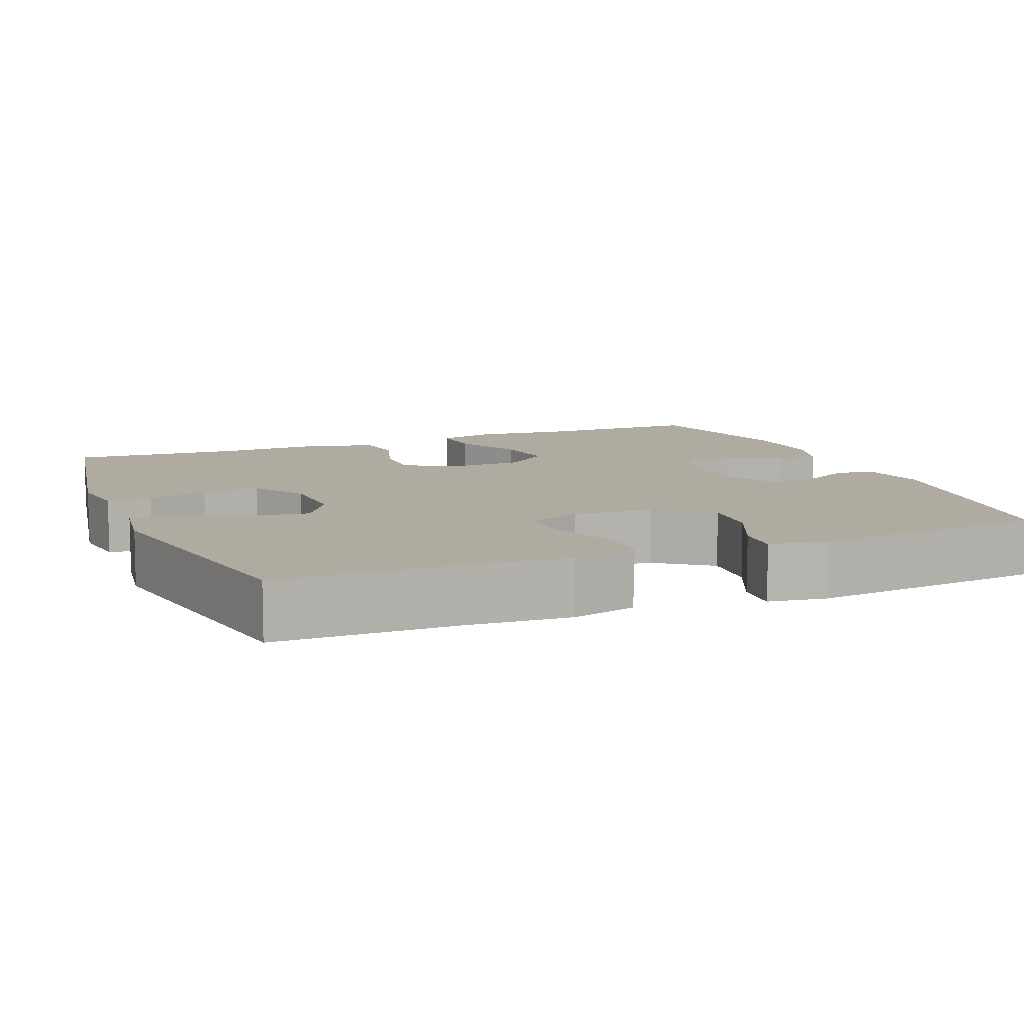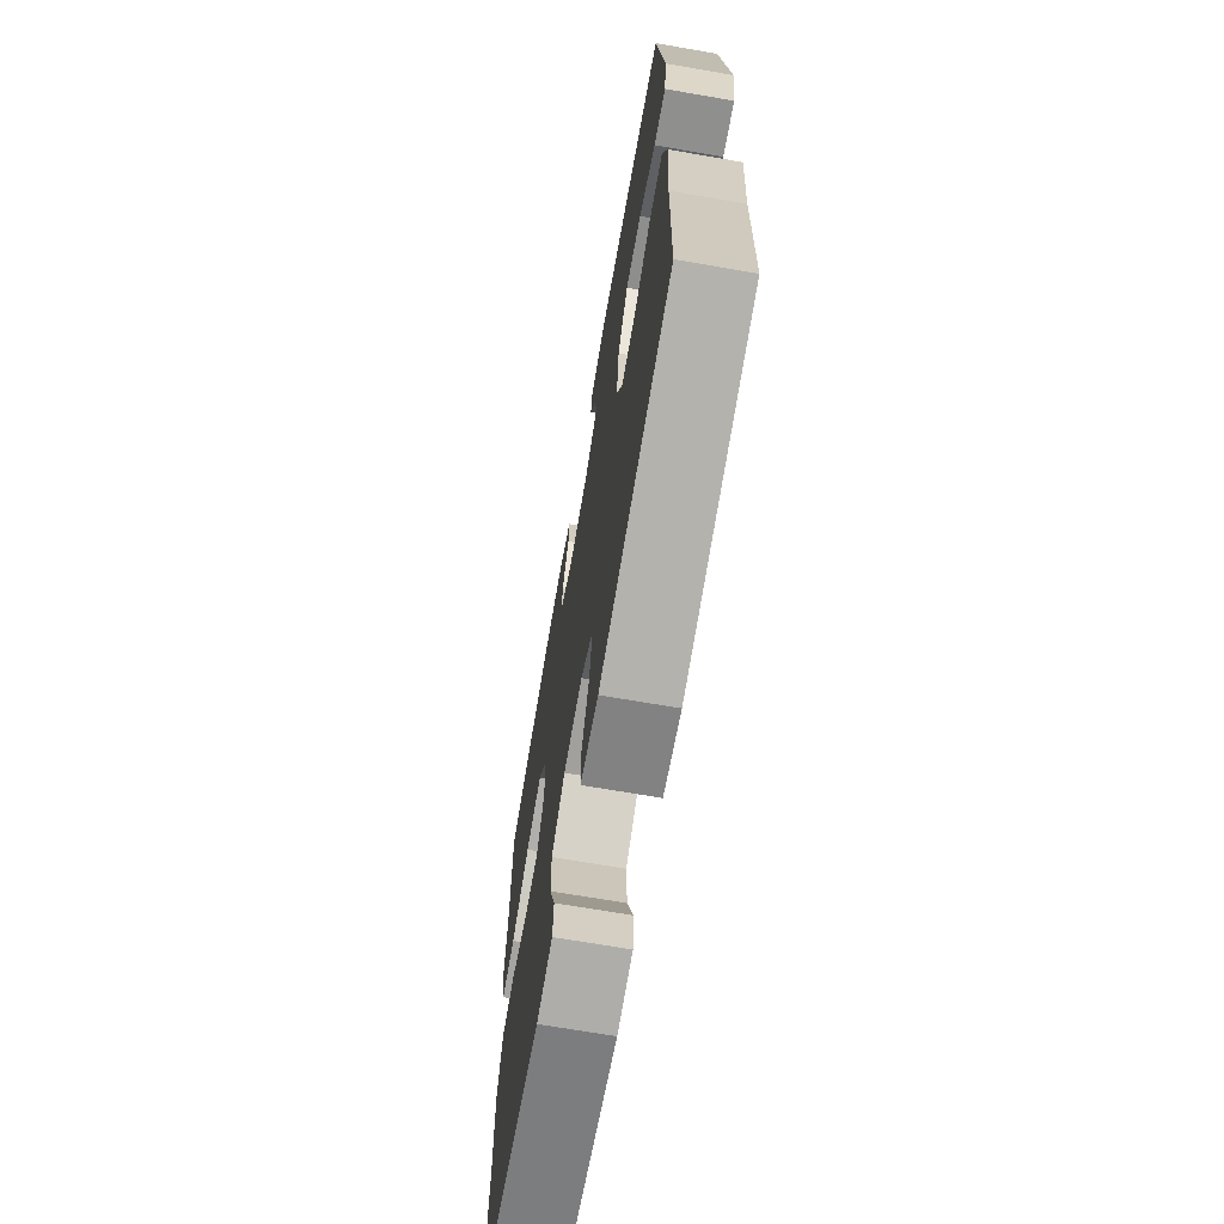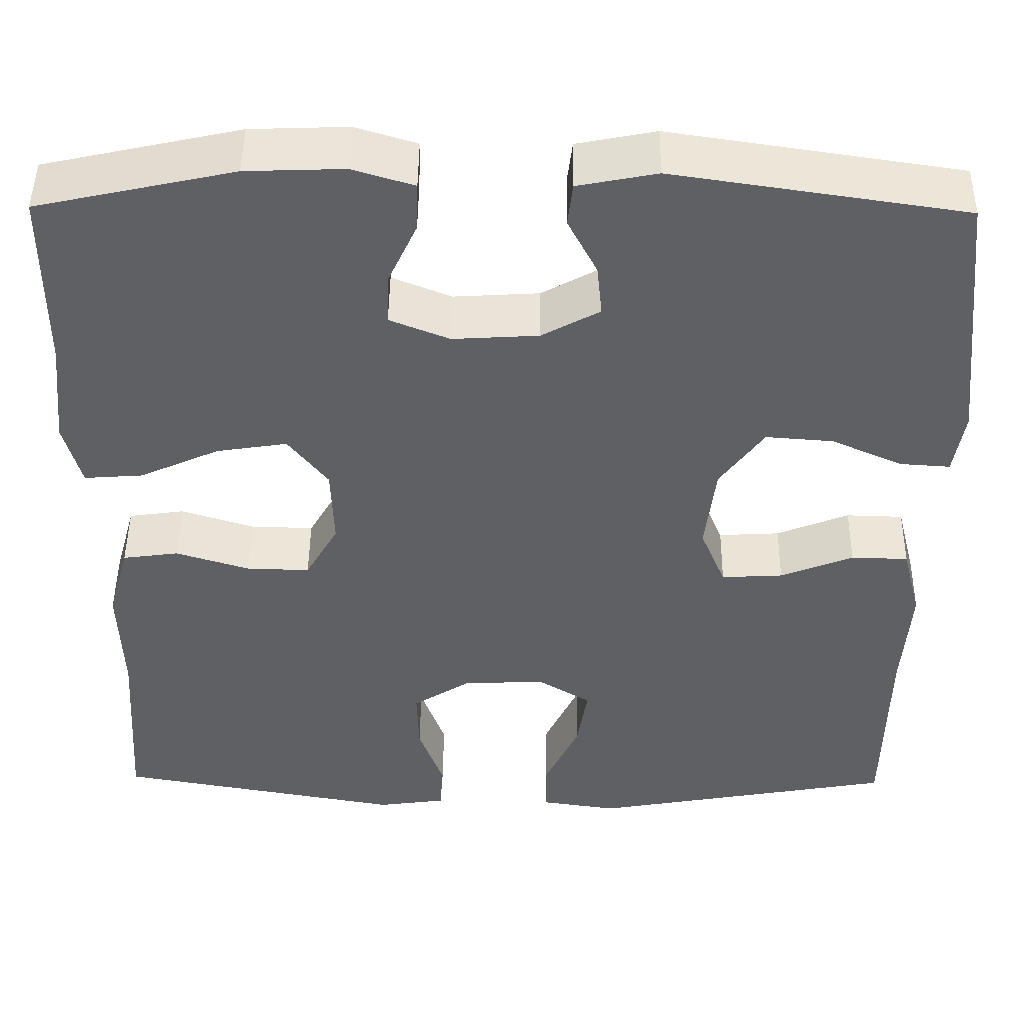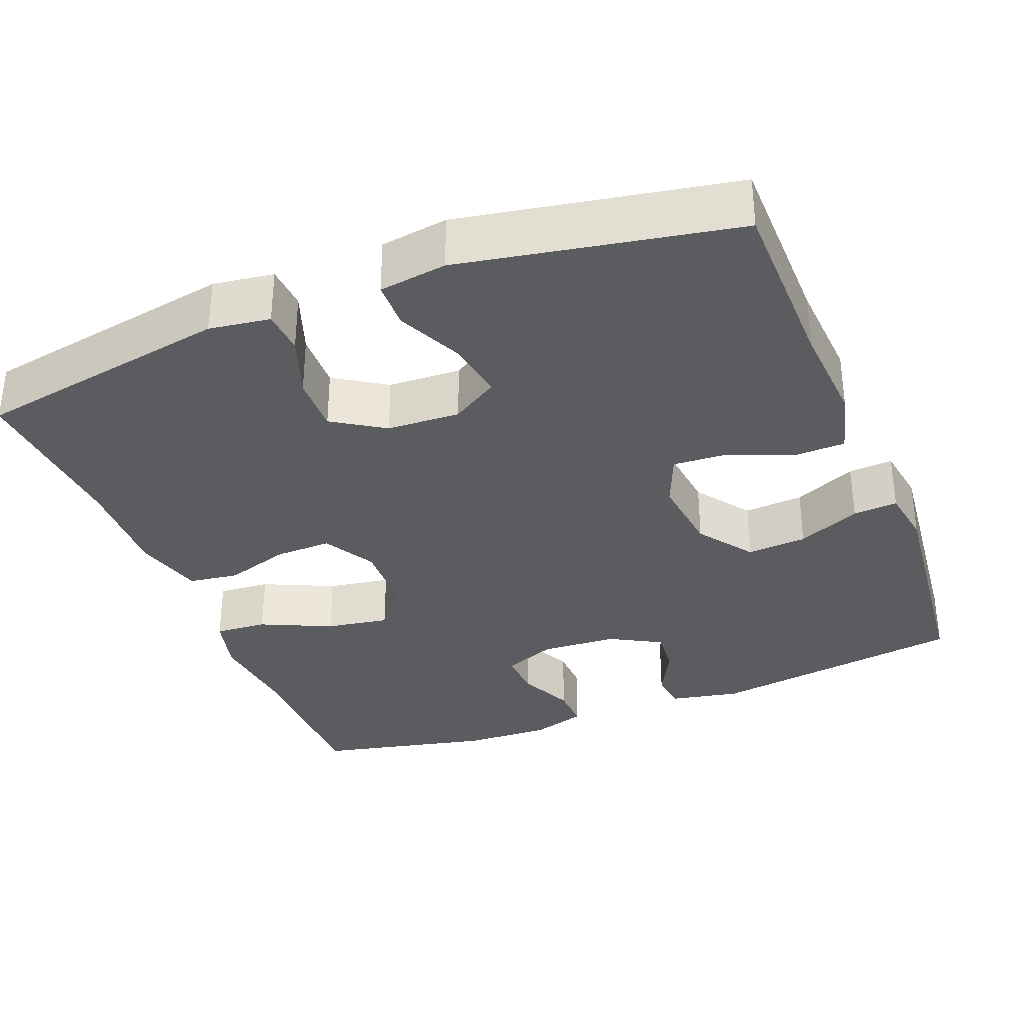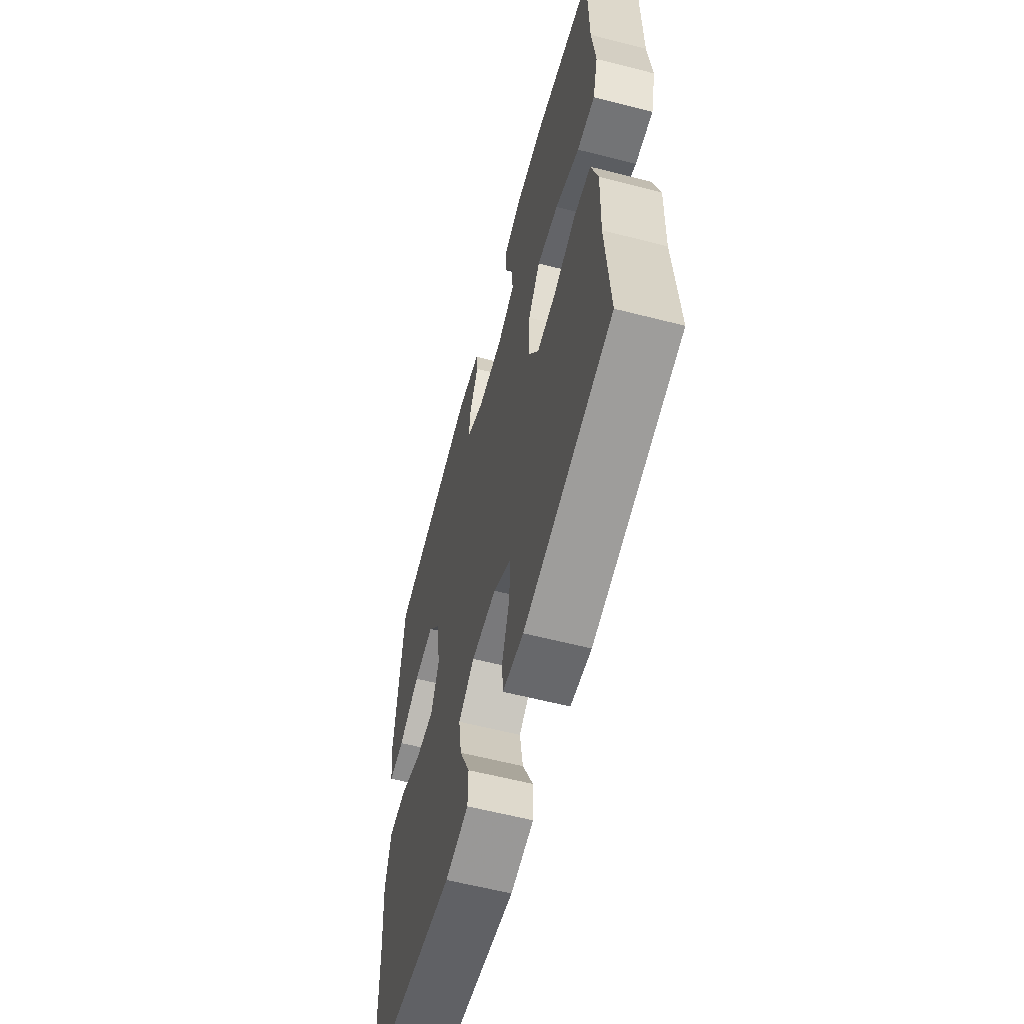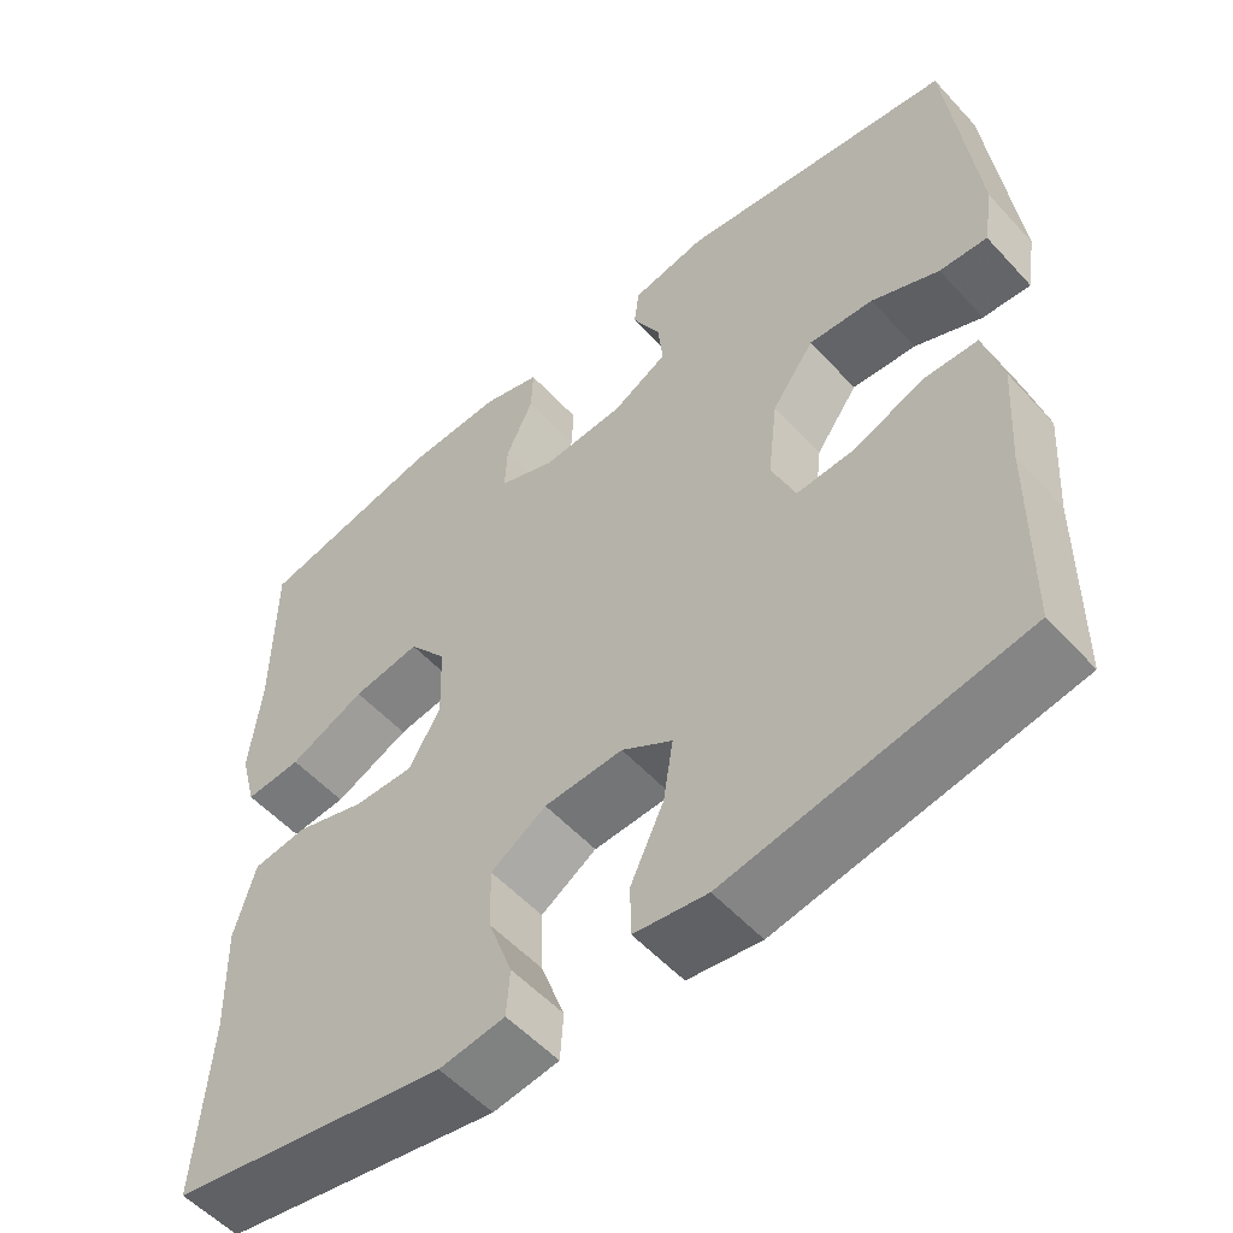
<metadata>
{"format":"obj","ext":"obj","renderer":"f3d","projection":"perspective","resolution":1024,"background":"white","views":[{"elev":9.8,"azim":-112.2,"up":"+Y"},{"elev":-69.2,"azim":-99.8,"up":"+Z"},{"elev":47.1,"azim":-179.4,"up":"+Z"},{"elev":-33.6,"azim":-158.6,"up":"+Y"},{"elev":-60.3,"azim":75.3,"up":"+Z"},{"elev":-54.6,"azim":-138.5,"up":"+Z"}]}
</metadata>
<code>
v -0.5 0.07 -0.5
v -0.503 0.07 -0.264
v -0.512 0.07 -0.132
v -0.49 0.07 -0.046
v -0.424 0.07 -0.044
v -0.34 0.07 -0.078
v -0.269 0.07 -0.082
v -0.24 0.07 -0.011
v -0.252 0.07 0.092
v -0.303 0.07 0.163
v -0.381 0.07 0.157
v -0.463 0.07 0.12
v -0.521 0.07 0.116
v -0.533 0.07 0.191
v -0.5 0.07 0.5
v -0.165 0.07 0.551
v -0.074 0.07 0.533
v -0.068 0.07 0.483
v -0.102 0.07 0.417
v -0.108 0.07 0.357
v -0.041 0.07 0.32
v 0.058 0.07 0.314
v 0.127 0.07 0.342
v 0.124 0.07 0.403
v 0.091 0.07 0.475
v 0.089 0.07 0.532
v 0.16 0.07 0.554
v 0.273 0.07 0.55
v 0.5 0.07 0.5
v 0.501 0.07 0.286
v 0.514 0.07 0.162
v 0.494 0.07 0.086
v 0.426 0.07 0.091
v 0.334 0.07 0.133
v 0.252 0.07 0.146
v 0.206 0.07 0.086
v 0.203 0.07 -0.008
v 0.241 0.07 -0.075
v 0.314 0.07 -0.073
v 0.399 0.07 -0.046
v 0.464 0.07 -0.055
v 0.489 0.07 -0.145
v 0.485 0.07 -0.28
v 0.5 0.07 -0.5
v 0.167 0.07 -0.56
v 0.088 0.07 -0.549
v 0.084 0.07 -0.492
v 0.113 0.07 -0.411
v 0.115 0.07 -0.336
v 0.048 0.07 -0.293
v -0.047 0.07 -0.289
v -0.108 0.07 -0.327
v -0.096 0.07 -0.403
v -0.056 0.07 -0.489
v -0.057 0.07 -0.551
v -0.145 0.07 -0.564
v -0.5 0 -0.5
v -0.503 0 -0.264
v -0.512 0 -0.132
v -0.49 0 -0.046
v -0.424 0 -0.044
v -0.34 0 -0.078
v -0.269 0 -0.082
v -0.24 0 -0.011
v -0.252 0 0.092
v -0.303 0 0.163
v -0.381 0 0.157
v -0.463 0 0.12
v -0.521 0 0.116
v -0.533 0 0.191
v -0.5 0 0.5
v -0.165 0 0.551
v -0.074 0 0.533
v -0.068 0 0.483
v -0.102 0 0.417
v -0.108 0 0.357
v -0.041 0 0.32
v 0.058 0 0.314
v 0.127 0 0.342
v 0.124 0 0.403
v 0.091 0 0.475
v 0.089 0 0.532
v 0.16 0 0.554
v 0.273 0 0.55
v 0.5 0 0.5
v 0.501 0 0.286
v 0.514 0 0.162
v 0.494 0 0.086
v 0.426 0 0.091
v 0.334 0 0.133
v 0.252 0 0.146
v 0.206 0 0.086
v 0.203 0 -0.008
v 0.241 0 -0.075
v 0.314 0 -0.073
v 0.399 0 -0.046
v 0.464 0 -0.055
v 0.489 0 -0.145
v 0.485 0 -0.28
v 0.5 0 -0.5
v 0.167 0 -0.56
v 0.088 0 -0.549
v 0.084 0 -0.492
v 0.113 0 -0.411
v 0.115 0 -0.336
v 0.048 0 -0.293
v -0.047 0 -0.289
v -0.108 0 -0.327
v -0.096 0 -0.403
v -0.056 0 -0.489
v -0.057 0 -0.551
v -0.145 0 -0.564
f 56 1 2
f 55 56 2
f 54 55 2
f 53 54 2
f 4 5 6
f 3 4 6
f 2 3 6
f 53 2 6
f 52 53 6
f 51 52 6 7
f 50 51 7 8
f 49 50 8 9
f 46 47 48
f 45 46 48
f 44 45 48
f 43 44 48
f 43 48 49
f 42 43 49
f 41 42 49
f 40 41 49
f 39 40 49
f 38 39 49
f 49 9 10
f 38 49 10
f 37 38 10
f 32 33 34
f 31 32 34
f 30 31 34
f 30 34 35
f 29 30 35
f 28 29 35
f 27 28 35
f 26 27 35
f 25 26 35
f 24 25 35
f 23 24 35 36
f 17 18 19
f 16 17 19
f 15 16 19
f 14 15 19
f 13 14 19
f 12 13 19
f 11 12 19
f 10 11 19 20
f 36 37 10
f 23 36 10
f 22 23 10
f 10 20 21
f 10 21 22
f 58 57 112
f 58 112 111
f 58 111 110
f 58 110 109
f 62 61 60
f 62 60 59
f 62 59 58
f 62 58 109
f 62 109 108
f 63 62 108 107
f 64 63 107 106
f 65 64 106 105
f 104 103 102
f 104 102 101
f 104 101 100
f 104 100 99
f 105 104 99
f 105 99 98
f 105 98 97
f 105 97 96
f 105 96 95
f 105 95 94
f 66 65 105
f 66 105 94
f 66 94 93
f 90 89 88
f 90 88 87
f 90 87 86
f 91 90 86
f 91 86 85
f 91 85 84
f 91 84 83
f 91 83 82
f 91 82 81
f 91 81 80
f 92 91 80 79
f 75 74 73
f 75 73 72
f 75 72 71
f 75 71 70
f 75 70 69
f 75 69 68
f 75 68 67
f 76 75 67 66
f 66 93 92
f 66 92 79
f 66 79 78
f 77 76 66
f 78 77 66
f 1 57 58 2
f 2 58 59 3
f 3 59 60 4
f 4 60 61 5
f 5 61 62 6
f 6 62 63 7
f 7 63 64 8
f 8 64 65 9
f 9 65 66 10
f 10 66 67 11
f 11 67 68 12
f 12 68 69 13
f 13 69 70 14
f 14 70 71 15
f 15 71 72 16
f 16 72 73 17
f 17 73 74 18
f 18 74 75 19
f 19 75 76 20
f 20 76 77 21
f 21 77 78 22
f 22 78 79 23
f 23 79 80 24
f 24 80 81 25
f 25 81 82 26
f 26 82 83 27
f 27 83 84 28
f 28 84 85 29
f 29 85 86 30
f 30 86 87 31
f 31 87 88 32
f 32 88 89 33
f 33 89 90 34
f 34 90 91 35
f 35 91 92 36
f 36 92 93 37
f 37 93 94 38
f 38 94 95 39
f 39 95 96 40
f 40 96 97 41
f 41 97 98 42
f 42 98 99 43
f 43 99 100 44
f 44 100 101 45
f 45 101 102 46
f 46 102 103 47
f 47 103 104 48
f 48 104 105 49
f 49 105 106 50
f 50 106 107 51
f 51 107 108 52
f 52 108 109 53
f 53 109 110 54
f 54 110 111 55
f 55 111 112 56
f 56 112 57 1

</code>
